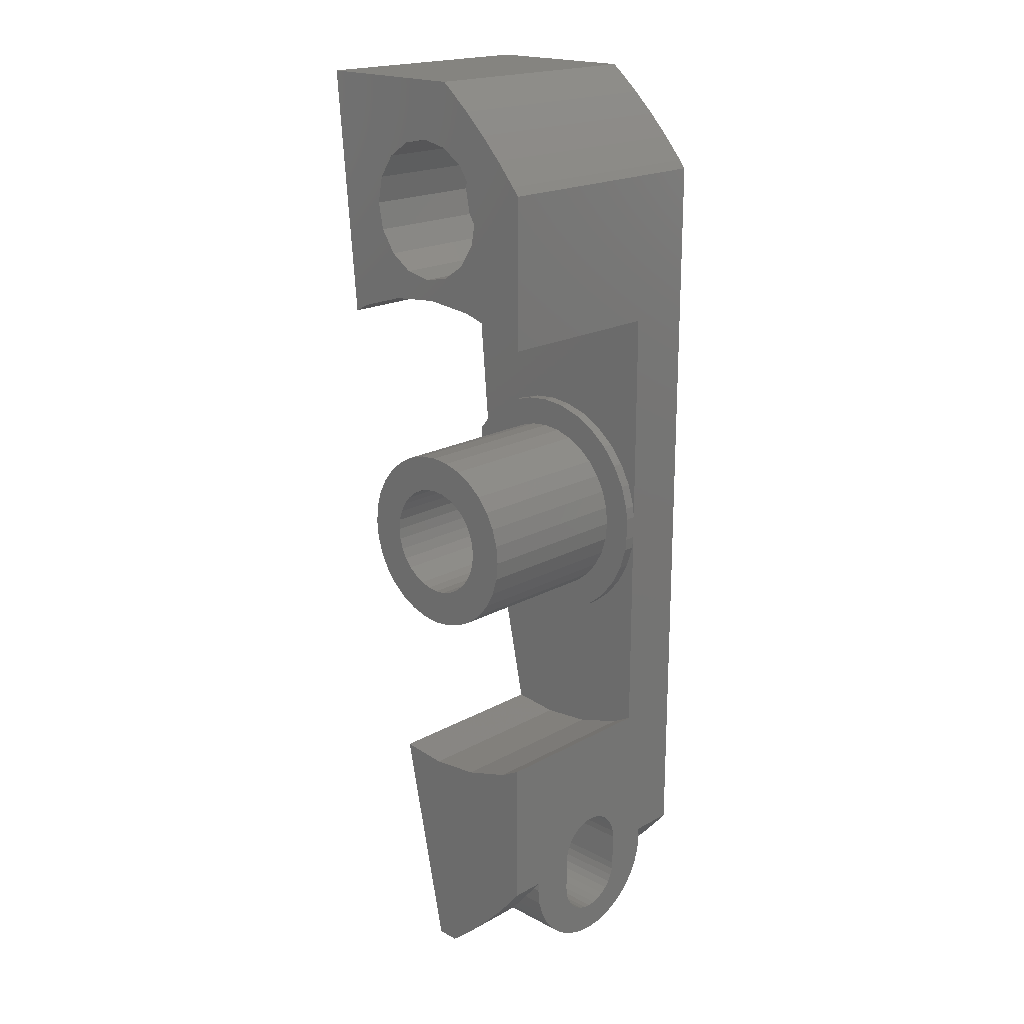
<metadata>
{"format":"stl","ext":"stl","renderer":"f3d","projection":"perspective","resolution":1024,"background":"white","views":[{"elev":19.5,"azim":44.3,"up":"+Y"}]}
</metadata>
<code>
# stl→obj: 427 verts, 862 faces
v 40.2 -10.62 11
v 41.15 -16.77 11
v 41.15 -10.12 11
v 38.04 -11.28 11
v 40.87 -17.13 11
v 40.01 -18.13 11
v 35.8 -11.5 11
v 39.09 -19.09 11
v 38.13 -20.01 11
v 35.79 -21.15 11
v 37.13 -20.87 11
v 36.77 -21.15 11
v 33.7 -11.29 11
v 40.87 17.13 11
v 38.36 16.69 11
v 38.6 15.5 11
v 37.69 17.69 11
v 39.09 19.09 11
v 38.13 20.01 11
v 40.01 18.13 11
v 36.69 18.36 11
v 37.13 20.87 11
v 35.5 18.6 11
v 36.77 21.15 11
v 34.31 18.36 11
v 29.74 21.15 11
v 32.4 15.5 11
v 32.64 16.69 11
v 30.7 10.25 11
v 31.4 10.62 11
v 33.31 17.69 11
v 41.15 16.77 11
v 40.2 10.62 11
v 41.15 10.12 11
v 38.36 14.31 11
v 37.69 13.31 11
v 38.04 11.28 11
v 36.69 12.64 11
v 35.8 11.5 11
v 35.5 12.4 11
v 34.31 12.64 11
v 33.56 11.28 11
v 33.31 13.31 11
v 32.64 14.31 11
v 38.3 0 11
v 39.9 0 11
v 39.82 0.7999 11
v 38.25 0.4877 11
v 39.59 1.569 11
v 39.82 -0.7999 11
v 38.11 0.9567 11
v 39.21 2.278 11
v 38.25 -0.4877 11
v 37.88 1.389 11
v 38.7 2.899 11
v 39.59 -1.569 11
v 38.11 -0.9567 11
v 37.57 1.768 11
v 38.08 3.409 11
v 37.19 2.079 11
v 37.37 3.788 11
v 36.76 2.31 11
v 36.6 4.021 11
v 36.29 2.452 11
v 35.8 4.1 11
v 35.8 2.5 11
v 35.31 2.452 11
v 35 4.021 11
v 34.84 2.31 11
v 34.23 3.788 11
v 34.41 2.079 11
v 33.52 3.409 11
v 34.03 1.768 11
v 32.9 2.899 11
v 33.72 1.389 11
v 32.39 2.278 11
v 33.49 0.9567 11
v 32.01 1.569 11
v 39.21 -2.278 11
v 37.88 -1.389 11
v 38.7 -2.899 11
v 37.57 -1.768 11
v 38.08 -3.409 11
v 37.19 -2.079 11
v 37.37 -3.788 11
v 36.76 -2.31 11
v 36.6 -4.021 11
v 36.29 -2.452 11
v 35.8 -2.5 11
v 35.8 -4.1 11
v 35.31 -2.452 11
v 35 -4.021 11
v 34.84 -2.31 11
v 34.23 -3.788 11
v 34.41 -2.079 11
v 33.52 -3.409 11
v 34.03 -1.768 11
v 32.9 -2.899 11
v 33.72 -1.389 11
v 32.39 -2.278 11
v 33.49 -0.9567 11
v 32.01 -1.569 11
v 33.35 -0.4877 11
v 31.78 -0.7999 11
v 33.3 0 11
v 33.35 0.4877 11
v 31.78 0.7999 11
v 31.7 0 11
v 41.15 -16.4 4.025
v 41.15 -17.15 2
v 41.15 -16.77 2.037
v 41.15 -17.9 4.025
v 41.15 -17.88 2.072
v 41.15 -18.59 2.285
v 41.15 -18.24 4.058
v 41.15 -19.23 2.632
v 41.15 -18.56 4.156
v 41.15 -19.8 3.098
v 41.15 -18.86 4.316
v 41.15 -19.12 4.53
v 41.15 -20.27 3.667
v 41.15 -19.33 4.792
v 41.15 -20.61 4.315
v 41.15 -19.49 5.09
v 41.15 -20.83 5.018
v 41.15 -19.59 5.413
v 41.15 -19.61 5.555
v 41.15 -20.9 5.75
v 41.15 -19.62 5.75
v 41.15 -19.49 6.41
v 41.15 -20.83 6.482
v 41.15 -19.59 6.087
v 41.15 -19.61 5.891
v 41.15 -14.71 6.087
v 41.15 -10.12 3
v 41.15 -14.69 5.891
v 41.15 -14.68 5.75
v 41.15 -14.81 6.41
v 41.15 -14.97 6.708
v 41.15 -15.18 6.97
v 41.15 -15.44 7.184
v 41.15 -16.77 9.463
v 41.15 -15.74 7.344
v 41.15 -16.06 7.442
v 41.15 -16.4 7.475
v 41.15 -17.15 9.5
v 41.15 -17.9 7.475
v 41.15 -17.88 9.428
v 41.15 -18.59 9.215
v 41.15 -18.24 7.442
v 41.15 -19.23 8.868
v 41.15 -18.56 7.344
v 41.15 -19.8 8.402
v 41.15 -18.86 7.184
v 41.15 -19.12 6.97
v 41.15 -20.27 7.833
v 41.15 -19.33 6.708
v 41.15 -20.61 7.185
v 41.15 0.5077 3.5
v 41.15 -0.5077 3.5
v 41.15 0.5077 3
v 41.15 10.12 3
v 41.15 16.77 0
v 41.15 -0.5077 3
v 41.15 -16.77 0
v 41.15 -14.69 5.555
v 41.15 -14.71 5.413
v 41.15 -14.81 5.09
v 41.15 -14.97 4.792
v 41.15 -15.18 4.53
v 41.15 -15.44 4.316
v 41.15 -15.74 4.156
v 41.15 -16.06 4.058
v 36.77 21.15 0
v 29.74 21.15 0
v 37.57 1.768 0
v 36.72 14.28 0
v 37.09 14.84 0
v 37.23 15.5 0
v 37.19 2.079 0
v 36.76 2.31 0
v 36.16 13.91 0
v 36.29 2.452 0
v 35.5 13.78 0
v 35.8 2.5 0
v 35.31 2.452 0
v 34.84 13.91 0
v 34.84 2.31 0
v 34.41 2.079 0
v 34.28 14.28 0
v 34.03 1.768 0
v 33.72 1.389 0
v 33.91 14.84 0
v 33.49 0.9567 0
v 35.31 -2.452 0
v 40.87 -17.13 0
v 38.3 0 0
v 40.01 -18.13 0
v 38.25 0.4877 0
v 31.8 -2.377 0
v 39.09 -19.09 0
v 38.11 0.9567 0
v 37.88 1.389 0
v 38.25 -0.4877 0
v 35.79 -21.15 0
v 38.13 -20.01 0
v 38.11 -0.9567 0
v 37.88 -1.389 0
v 37.57 -1.768 0
v 37.19 -2.079 0
v 37.13 -20.87 0
v 36.77 -21.15 0
v 36.76 -2.31 0
v 36.29 -2.452 0
v 35.8 -2.5 0
v 34.84 -2.31 0
v 34.41 -2.079 0
v 34.03 -1.768 0
v 33.72 -1.389 0
v 33.49 -0.9567 0
v 33.35 -0.4877 0
v 33.3 0 0
v 40.87 17.13 0
v 37.09 16.16 0
v 40.01 18.13 0
v 36.72 16.72 0
v 39.09 19.09 0
v 38.13 20.01 0
v 36.16 17.09 0
v 37.13 20.87 0
v 35.5 17.23 0
v 34.84 17.09 0
v 34.28 16.72 0
v 33.91 16.16 0
v 33.35 0.4877 0
v 33.77 15.5 0
v 40.85 -17.15 9.5
v 40.87 -17.13 9.498
v 40.22 -17.88 9.428
v 40.01 -18.13 9.352
v 40.85 -17.15 2
v 40.87 -17.13 2.002
v 40.35 -17.73 2.058
v 40.22 -17.88 2.072
v 40.01 -18.13 2.148
v 38.13 -20.01 8.153
v 37.83 -20.27 7.833
v 37.43 -20.61 7.185
v 37.18 -20.83 6.482
v 37.15 -20.85 6.229
v 37.15 -20.85 5.271
v 37.18 -20.83 5.018
v 37.43 -20.61 4.315
v 37.83 -20.27 3.667
v 38.13 -20.01 3.347
v 39.57 -18.59 9.215
v 39.09 -19.09 8.944
v 39.57 -18.59 2.285
v 39.09 -19.09 2.556
v 38.94 -19.23 8.868
v 38.35 -19.8 8.402
v 38.35 -19.8 3.098
v 38.94 -19.23 2.632
v 37.09 16.16 5.5
v 37.23 15.5 5.5
v 33.77 15.5 5.5
v 33.91 16.16 5.5
v 35.5 17.23 5.5
v 34.84 17.09 5.5
v 34.28 16.72 5.5
v 35.5 13.78 5.5
v 36.16 13.91 5.5
v 36.72 14.28 5.5
v 36.72 16.72 5.5
v 36.16 17.09 5.5
v 37.09 14.84 5.5
v 33.91 14.84 5.5
v 34.28 14.28 5.5
v 34.84 13.91 5.5
v 38.6 15.5 5.5
v 38.36 16.69 5.5
v 32.64 16.69 5.5
v 32.4 15.5 5.5
v 34.31 18.36 5.5
v 35.5 18.6 5.5
v 33.31 17.69 5.5
v 36.69 12.64 5.5
v 35.5 12.4 5.5
v 37.69 13.31 5.5
v 36.69 18.36 5.5
v 37.69 17.69 5.5
v 38.36 14.31 5.5
v 34.31 12.64 5.5
v 33.31 13.31 5.5
v 32.64 14.31 5.5
v 37.15 -20.9 5.75
v 40.2 10.62 3
v 31.4 10.62 3
v 33.56 11.28 3
v 35.8 11.5 3
v 38.04 11.28 3
v 30.7 10.25 3
v 40.2 -10.62 3
v 35.8 -11.5 3
v 33.7 -11.29 3
v 41.1 1.053 3
v 40.79 2.066 3
v 40.29 3 3
v 37.87 4.989 3
v 39.62 3.818 3
v 38.8 4.49 3
v 36.85 5.296 3
v 35.8 5.4 3
v 34.75 5.296 3
v 33.73 4.989 3
v 32.8 4.49 3
v 31.98 3.818 3
v 31.33 3.024 3
v 41.1 -1.053 3
v 40.79 -2.066 3
v 40.29 -3 3
v 39.62 -3.818 3
v 38.8 -4.49 3
v 37.87 -4.989 3
v 38.04 -11.28 3
v 36.85 -5.296 3
v 35.8 -5.4 3
v 34.75 -5.296 3
v 33.73 -4.989 3
v 32.8 -4.49 3
v 32.14 -3.944 3
v 39.21 2.278 3.5
v 39.59 1.569 3.5
v 31.7 0 3.5
v 31.78 0.7999 3.5
v 38.7 2.899 3.5
v 36.6 4.021 3.5
v 35.8 4.1 3.5
v 37.37 3.788 3.5
v 34.23 3.788 3.5
v 33.52 3.409 3.5
v 32.01 1.569 3.5
v 39.9 0 3.5
v 39.82 -0.7999 3.5
v 36.6 -4.021 3.5
v 37.37 -3.788 3.5
v 39.82 0.7999 3.5
v 38.08 3.409 3.5
v 35 4.021 3.5
v 32.39 2.278 3.5
v 32.9 2.899 3.5
v 39.59 -1.569 3.5
v 38.08 -3.409 3.5
v 38.7 -2.899 3.5
v 39.21 -2.278 3.5
v 35 -4.021 3.5
v 35.8 -4.1 3.5
v 31.78 -0.7999 3.5
v 33.52 -3.409 3.5
v 34.23 -3.788 3.5
v 32.9 -2.899 3.5
v 32.39 -2.278 3.5
v 32.01 -1.569 3.5
v 38.8 4.49 3.5
v 39.62 3.818 3.5
v 34.75 -5.296 3.5
v 33.73 -4.989 3.5
v 40.29 3 3.5
v 33.73 4.989 3.5
v 34.75 5.296 3.5
v 41.1 1.053 3.5
v 40.79 2.066 3.5
v 37.87 4.989 3.5
v 35.8 5.4 3.5
v 36.85 5.296 3.5
v 31.98 3.818 3.5
v 31.33 3.024 3.5
v 32.8 4.49 3.5
v 36.85 -5.296 3.5
v 35.8 -5.4 3.5
v 37.87 -4.989 3.5
v 38.8 -4.49 3.5
v 39.62 -3.818 3.5
v 40.29 -3 3.5
v 32.8 -4.49 3.5
v 32.14 -3.944 3.5
v 41.1 -1.053 3.5
v 40.79 -2.066 3.5
v 31.8 -2.377 3.5
v 34.71 -16.06 4.058
v 34.64 -15.74 4.156
v 34.42 -14.69 5.937
v 34.42 -14.68 5.75
v 34.42 -14.71 5.413
v 34.42 -14.69 5.6
v 35.17 -18.24 4.058
v 35.1 -17.9 4.025
v 34.78 -16.4 4.025
v 35.46 -19.61 5.93
v 35.46 -19.59 6.087
v 35.36 -19.12 4.53
v 35.31 -18.86 4.316
v 35.41 -19.33 4.792
v 35.46 -19.59 5.413
v 35.44 -19.49 5.09
v 35.41 -19.33 6.708
v 35.36 -19.12 6.97
v 35.31 -18.86 7.184
v 34.58 -15.44 7.184
v 34.52 -15.18 6.97
v 34.78 -16.4 7.475
v 34.71 -16.06 7.442
v 34.48 -14.97 6.708
v 34.44 -14.81 6.41
v 34.42 -14.71 6.087
v 34.52 -15.18 4.53
v 34.48 -14.97 4.792
v 35.24 -18.56 4.156
v 35.44 -19.49 6.41
v 35.47 -19.62 5.75
v 35.24 -18.56 7.344
v 35.17 -18.24 7.442
v 35.1 -17.9 7.475
v 34.64 -15.74 7.344
v 34.44 -14.81 5.09
v 34.58 -15.44 4.316
v 35.47 -19.61 5.593
f 1 2 3
f 4 2 1
f 2 4 5
f 5 4 6
f 7 6 4
f 6 7 8
f 8 7 9
f 10 9 7
f 9 10 11
f 11 10 12
f 10 7 13
f 14 15 16
f 17 18 19
f 20 17 15
f 21 19 22
f 23 22 24
f 19 21 17
f 22 23 21
f 24 25 23
f 26 25 24
f 26 27 28
f 27 29 30
f 27 26 29
f 31 26 28
f 25 26 31
f 16 32 14
f 32 33 34
f 15 14 20
f 17 20 18
f 32 16 35
f 32 35 33
f 36 33 35
f 33 36 37
f 38 37 36
f 38 39 37
f 40 39 38
f 41 39 40
f 41 42 39
f 43 42 41
f 30 43 44
f 43 30 42
f 30 44 27
f 45 46 47
f 48 47 49
f 46 45 50
f 51 49 52
f 53 50 45
f 54 52 55
f 50 53 56
f 57 56 53
f 47 48 45
f 49 51 48
f 58 55 59
f 52 54 51
f 55 58 54
f 60 59 61
f 59 60 58
f 61 62 60
f 63 62 61
f 63 64 62
f 65 64 63
f 65 66 64
f 65 67 66
f 68 67 65
f 68 69 67
f 70 69 68
f 69 70 71
f 72 71 70
f 71 72 73
f 74 73 72
f 73 74 75
f 76 75 74
f 75 76 77
f 78 77 76
f 56 57 79
f 80 79 57
f 79 80 81
f 82 81 80
f 81 82 83
f 84 83 82
f 83 84 85
f 86 85 84
f 86 87 85
f 88 87 86
f 89 87 88
f 89 90 87
f 91 90 89
f 91 92 90
f 93 92 91
f 94 93 95
f 93 94 92
f 96 95 97
f 98 97 99
f 95 96 94
f 100 99 101
f 102 101 103
f 104 103 105
f 77 78 106
f 97 98 96
f 107 106 78
f 99 100 98
f 106 107 105
f 101 102 100
f 108 105 107
f 103 104 102
f 105 108 104
f 109 110 111
f 112 110 109
f 110 112 113
f 114 112 115
f 116 115 117
f 112 114 113
f 118 117 119
f 118 119 120
f 115 116 114
f 121 120 122
f 123 122 124
f 125 124 126
f 117 118 116
f 125 126 127
f 128 127 129
f 130 131 132
f 132 131 133
f 120 121 118
f 128 133 131
f 122 123 121
f 133 128 129
f 124 125 123
f 127 128 125
f 134 135 3
f 135 136 137
f 135 134 136
f 3 138 134
f 3 139 138
f 3 140 139
f 3 141 140
f 142 141 3
f 141 142 143
f 143 142 144
f 142 3 2
f 144 142 145
f 146 145 142
f 147 146 148
f 146 147 145
f 149 147 148
f 147 149 150
f 151 150 149
f 150 151 152
f 153 152 151
f 152 153 154
f 154 153 155
f 156 155 153
f 155 156 157
f 157 158 130
f 131 130 158
f 158 157 156
f 159 160 161
f 162 32 34
f 32 162 163
f 161 163 162
f 164 161 160
f 164 163 161
f 165 164 135
f 166 135 137
f 167 135 166
f 168 135 167
f 169 135 168
f 170 135 169
f 171 135 170
f 111 171 172
f 111 172 173
f 111 173 109
f 171 111 135
f 165 135 111
f 164 165 163
f 174 26 24
f 26 174 175
f 176 177 163
f 163 178 179
f 177 180 181
f 163 177 178
f 182 181 183
f 181 182 177
f 184 183 185
f 183 184 182
f 186 184 185
f 187 186 188
f 186 187 184
f 189 187 188
f 189 190 187
f 191 190 189
f 192 190 191
f 190 192 193
f 194 193 192
f 195 165 196
f 165 197 163
f 195 196 198
f 199 163 197
f 200 198 201
f 202 163 199
f 203 163 202
f 165 204 197
f 205 201 206
f 165 207 204
f 165 208 207
f 165 209 208
f 165 210 209
f 205 206 211
f 205 211 212
f 165 213 210
f 165 214 213
f 165 215 214
f 201 205 200
f 165 195 215
f 198 200 195
f 195 200 216
f 216 200 217
f 217 200 218
f 218 200 219
f 219 200 220
f 221 200 222
f 220 200 221
f 176 163 203
f 177 176 180
f 223 224 225
f 163 179 223
f 224 223 179
f 226 225 224
f 225 226 227
f 227 226 228
f 229 228 226
f 228 229 230
f 231 230 229
f 230 231 174
f 232 174 231
f 175 232 233
f 175 233 234
f 175 193 194
f 200 194 235
f 200 235 222
f 194 200 175
f 232 175 174
f 236 175 234
f 193 175 236
f 205 12 10
f 12 205 212
f 228 22 19
f 22 228 230
f 5 237 238
f 5 239 237
f 6 239 5
f 239 6 240
f 241 196 242
f 243 196 241
f 198 243 244
f 198 244 245
f 243 198 196
f 11 246 9
f 11 247 246
f 11 248 247
f 11 249 248
f 11 250 249
f 11 251 250
f 211 251 11
f 211 252 251
f 211 253 252
f 211 254 253
f 211 255 254
f 255 211 206
f 8 240 6
f 240 8 256
f 256 8 257
f 201 245 258
f 201 258 259
f 245 201 198
f 14 225 20
f 225 14 223
f 20 227 18
f 227 20 225
f 32 223 14
f 223 32 163
f 227 19 18
f 19 227 228
f 230 24 22
f 24 230 174
f 9 257 8
f 9 260 257
f 9 261 260
f 261 9 246
f 206 262 255
f 206 263 262
f 206 259 263
f 259 206 201
f 212 11 12
f 11 212 211
f 238 2 5
f 2 238 142
f 242 165 111
f 165 242 196
f 179 264 224
f 264 179 265
f 266 234 267
f 234 266 236
f 232 268 269
f 268 232 231
f 233 269 270
f 269 233 232
f 182 271 272
f 271 182 184
f 177 272 273
f 272 177 182
f 229 274 275
f 274 229 226
f 224 274 226
f 274 224 264
f 231 275 268
f 275 231 229
f 267 233 270
f 233 267 234
f 177 276 178
f 276 177 273
f 178 265 179
f 265 178 276
f 277 236 266
f 236 277 193
f 187 278 279
f 278 187 190
f 278 193 277
f 193 278 190
f 184 279 271
f 279 184 187
f 280 15 281
f 15 280 16
f 27 282 28
f 282 27 283
f 284 23 25
f 23 284 285
f 286 25 31
f 25 286 284
f 287 40 38
f 40 287 288
f 289 38 36
f 38 289 287
f 290 17 21
f 17 290 291
f 281 17 291
f 17 281 15
f 285 21 23
f 21 285 290
f 28 286 31
f 286 28 282
f 292 16 280
f 16 292 35
f 265 280 281
f 264 281 291
f 280 265 292
f 276 292 265
f 281 264 265
f 291 274 264
f 290 274 291
f 290 275 274
f 285 275 290
f 285 268 275
f 285 269 268
f 284 269 285
f 284 270 269
f 286 270 284
f 270 286 267
f 282 267 286
f 292 276 289
f 273 289 276
f 273 287 289
f 272 287 273
f 271 287 272
f 271 288 287
f 279 288 271
f 279 293 288
f 278 293 279
f 294 278 277
f 295 277 266
f 267 282 266
f 278 294 293
f 283 266 282
f 277 295 294
f 266 283 295
f 289 35 292
f 35 289 36
f 43 295 44
f 295 43 294
f 44 283 27
f 283 44 295
f 288 41 40
f 41 288 293
f 293 43 41
f 43 293 294
f 110 242 111
f 242 110 241
f 118 263 116
f 263 118 262
f 239 149 148
f 240 149 239
f 149 240 256
f 158 247 248
f 247 158 156
f 238 146 142
f 146 238 237
f 250 131 249
f 128 250 296
f 250 128 131
f 156 261 246
f 156 246 247
f 261 156 153
f 256 151 149
f 257 151 256
f 151 257 260
f 237 148 146
f 148 237 239
f 260 153 151
f 153 260 261
f 251 128 296
f 252 128 251
f 128 252 125
f 254 123 253
f 123 254 121
f 113 241 110
f 241 113 243
f 131 248 249
f 248 131 158
f 251 296 250
f 253 125 252
f 125 253 123
f 255 121 254
f 262 121 255
f 121 262 118
f 116 258 114
f 116 259 258
f 259 116 263
f 113 244 243
f 114 244 113
f 114 245 244
f 245 114 258
f 297 34 33
f 34 297 162
f 298 42 30
f 42 298 299
f 300 37 39
f 37 300 301
f 302 30 29
f 30 302 298
f 299 39 42
f 39 299 300
f 135 1 3
f 1 135 303
f 304 13 7
f 13 304 305
f 162 306 161
f 162 307 306
f 162 308 307
f 309 162 297
f 162 310 308
f 162 311 310
f 309 297 301
f 162 309 311
f 301 312 309
f 300 312 301
f 300 313 312
f 300 314 313
f 299 314 300
f 314 299 315
f 298 315 299
f 302 315 298
f 315 302 316
f 316 302 317
f 317 302 318
f 319 135 164
f 320 135 319
f 321 135 320
f 322 135 321
f 323 135 322
f 324 135 323
f 135 324 303
f 303 324 325
f 326 325 324
f 327 325 326
f 327 304 325
f 305 327 328
f 305 328 329
f 327 305 304
f 330 305 329
f 305 330 331
f 301 33 37
f 33 301 297
f 325 7 4
f 7 325 304
f 303 4 1
f 4 303 325
f 49 332 52
f 332 49 333
f 334 107 335
f 107 334 108
f 52 336 55
f 336 52 332
f 337 65 63
f 65 337 338
f 339 63 61
f 63 339 337
f 340 72 70
f 72 340 341
f 335 78 342
f 78 335 107
f 50 343 46
f 343 50 344
f 345 85 87
f 85 345 346
f 47 333 49
f 333 47 347
f 336 59 55
f 59 336 348
f 338 68 65
f 68 338 349
f 348 61 59
f 61 348 339
f 342 76 350
f 76 342 78
f 341 74 72
f 74 341 351
f 349 70 68
f 70 349 340
f 350 74 351
f 74 350 76
f 46 347 47
f 347 46 343
f 56 344 50
f 344 56 352
f 353 81 83
f 81 353 354
f 79 352 56
f 352 79 355
f 356 90 92
f 90 356 357
f 358 108 334
f 108 358 104
f 346 83 85
f 83 346 353
f 357 87 90
f 87 357 345
f 359 94 96
f 94 359 360
f 361 100 362
f 100 361 98
f 362 102 363
f 102 362 100
f 361 96 98
f 96 361 359
f 81 355 79
f 355 81 354
f 360 92 94
f 92 360 356
f 363 104 358
f 104 363 102
f 310 364 365
f 364 310 311
f 329 366 367
f 366 329 328
f 368 310 365
f 310 368 308
f 314 369 370
f 369 314 315
f 371 307 372
f 307 371 306
f 372 308 368
f 308 372 307
f 311 373 364
f 373 311 309
f 312 374 375
f 374 312 313
f 309 375 373
f 375 309 312
f 318 376 317
f 376 318 377
f 315 378 369
f 378 315 316
f 313 370 374
f 370 313 314
f 316 376 378
f 376 316 317
f 159 306 371
f 306 159 161
f 327 379 380
f 379 327 326
f 326 381 379
f 381 326 324
f 324 382 381
f 382 324 323
f 383 321 384
f 321 383 322
f 328 380 366
f 380 328 327
f 330 367 385
f 367 330 329
f 331 385 386
f 385 331 330
f 347 159 371
f 159 343 160
f 347 371 372
f 344 160 343
f 333 372 368
f 160 344 387
f 387 344 388
f 159 347 343
f 332 368 365
f 372 333 347
f 368 332 333
f 336 365 364
f 365 336 332
f 364 348 336
f 373 348 364
f 373 339 348
f 375 339 373
f 375 337 339
f 374 337 375
f 374 338 337
f 374 349 338
f 370 349 374
f 370 340 349
f 369 340 370
f 369 341 340
f 378 341 369
f 341 378 351
f 376 351 378
f 377 351 376
f 351 377 350
f 350 377 342
f 342 377 335
f 335 377 334
f 352 388 344
f 388 352 384
f 355 384 352
f 384 355 383
f 354 383 355
f 383 354 382
f 353 382 354
f 353 381 382
f 346 381 353
f 346 379 381
f 345 379 346
f 357 379 345
f 357 380 379
f 356 380 357
f 356 366 380
f 360 366 356
f 360 367 366
f 359 367 360
f 386 359 361
f 359 385 367
f 389 361 362
f 359 386 385
f 389 362 363
f 361 389 386
f 358 389 363
f 334 389 358
f 389 334 377
f 387 164 160
f 164 387 319
f 388 319 387
f 319 388 320
f 323 383 382
f 383 323 322
f 384 320 388
f 320 384 321
f 180 58 60
f 58 180 176
f 204 45 197
f 45 204 53
f 195 93 91
f 93 195 216
f 203 58 176
f 58 203 54
f 188 67 69
f 67 188 186
f 77 192 75
f 192 77 194
f 199 51 202
f 51 199 48
f 202 54 203
f 54 202 51
f 181 60 62
f 60 181 180
f 185 64 66
f 64 185 183
f 105 235 106
f 235 105 222
f 75 191 73
f 191 75 192
f 189 69 71
f 69 189 188
f 186 66 67
f 66 186 185
f 191 71 73
f 71 191 189
f 197 48 199
f 48 197 45
f 214 89 88
f 89 214 215
f 213 88 86
f 88 213 214
f 208 57 207
f 57 208 80
f 215 91 89
f 91 215 195
f 217 97 95
f 97 217 218
f 99 220 101
f 220 99 219
f 103 222 105
f 222 103 221
f 97 219 99
f 219 97 218
f 183 62 64
f 62 183 181
f 106 194 77
f 194 106 235
f 209 80 208
f 80 209 82
f 210 86 84
f 86 210 213
f 207 53 204
f 53 207 57
f 216 95 93
f 95 216 217
f 101 221 103
f 221 101 220
f 209 84 82
f 84 209 210
f 172 390 173
f 390 172 391
f 137 392 393
f 392 137 136
f 394 166 395
f 166 394 167
f 112 396 115
f 396 112 397
f 109 397 112
f 397 109 398
f 173 398 109
f 398 173 390
f 132 399 400
f 399 132 133
f 119 401 120
f 401 119 402
f 120 403 122
f 403 120 401
f 124 404 126
f 404 124 405
f 406 155 157
f 155 406 407
f 407 154 155
f 154 407 408
f 409 140 141
f 140 409 410
f 411 144 145
f 144 411 412
f 138 413 414
f 413 138 139
f 134 414 415
f 414 134 138
f 395 137 393
f 137 395 166
f 416 169 417
f 169 416 170
f 115 418 117
f 418 115 396
f 419 157 130
f 157 419 406
f 420 133 129
f 133 420 399
f 117 402 119
f 402 117 418
f 122 405 124
f 405 122 403
f 421 150 152
f 150 421 422
f 423 145 147
f 145 423 411
f 139 410 413
f 410 139 140
f 412 143 144
f 143 412 424
f 425 167 394
f 167 425 168
f 171 391 172
f 391 171 426
f 170 426 171
f 426 170 416
f 400 130 132
f 130 400 419
f 126 427 127
f 427 126 404
f 127 420 129
f 420 127 427
f 408 152 154
f 152 408 421
f 422 147 150
f 147 422 423
f 424 141 143
f 141 424 409
f 136 415 392
f 415 136 134
f 417 168 425
f 168 417 169
f 175 302 26
f 200 302 175
f 302 200 318
f 389 318 200
f 318 389 377
f 26 302 29
f 200 331 389
f 200 305 331
f 392 305 393
f 305 395 393
f 305 394 395
f 305 425 394
f 305 417 425
f 305 416 417
f 305 426 416
f 205 305 200
f 305 391 426
f 390 305 205
f 305 390 391
f 390 205 398
f 398 205 397
f 427 205 420
f 404 205 427
f 405 205 404
f 403 205 405
f 401 205 403
f 402 205 401
f 418 205 402
f 396 205 418
f 397 205 396
f 389 331 386
f 415 305 392
f 305 415 13
f 414 13 415
f 413 13 414
f 410 13 413
f 409 13 410
f 424 13 409
f 412 13 424
f 411 13 412
f 10 411 423
f 10 423 422
f 10 422 421
f 10 399 420
f 10 420 205
f 411 10 13
f 408 10 421
f 407 10 408
f 406 10 407
f 419 10 406
f 400 10 419
f 399 10 400

</code>
